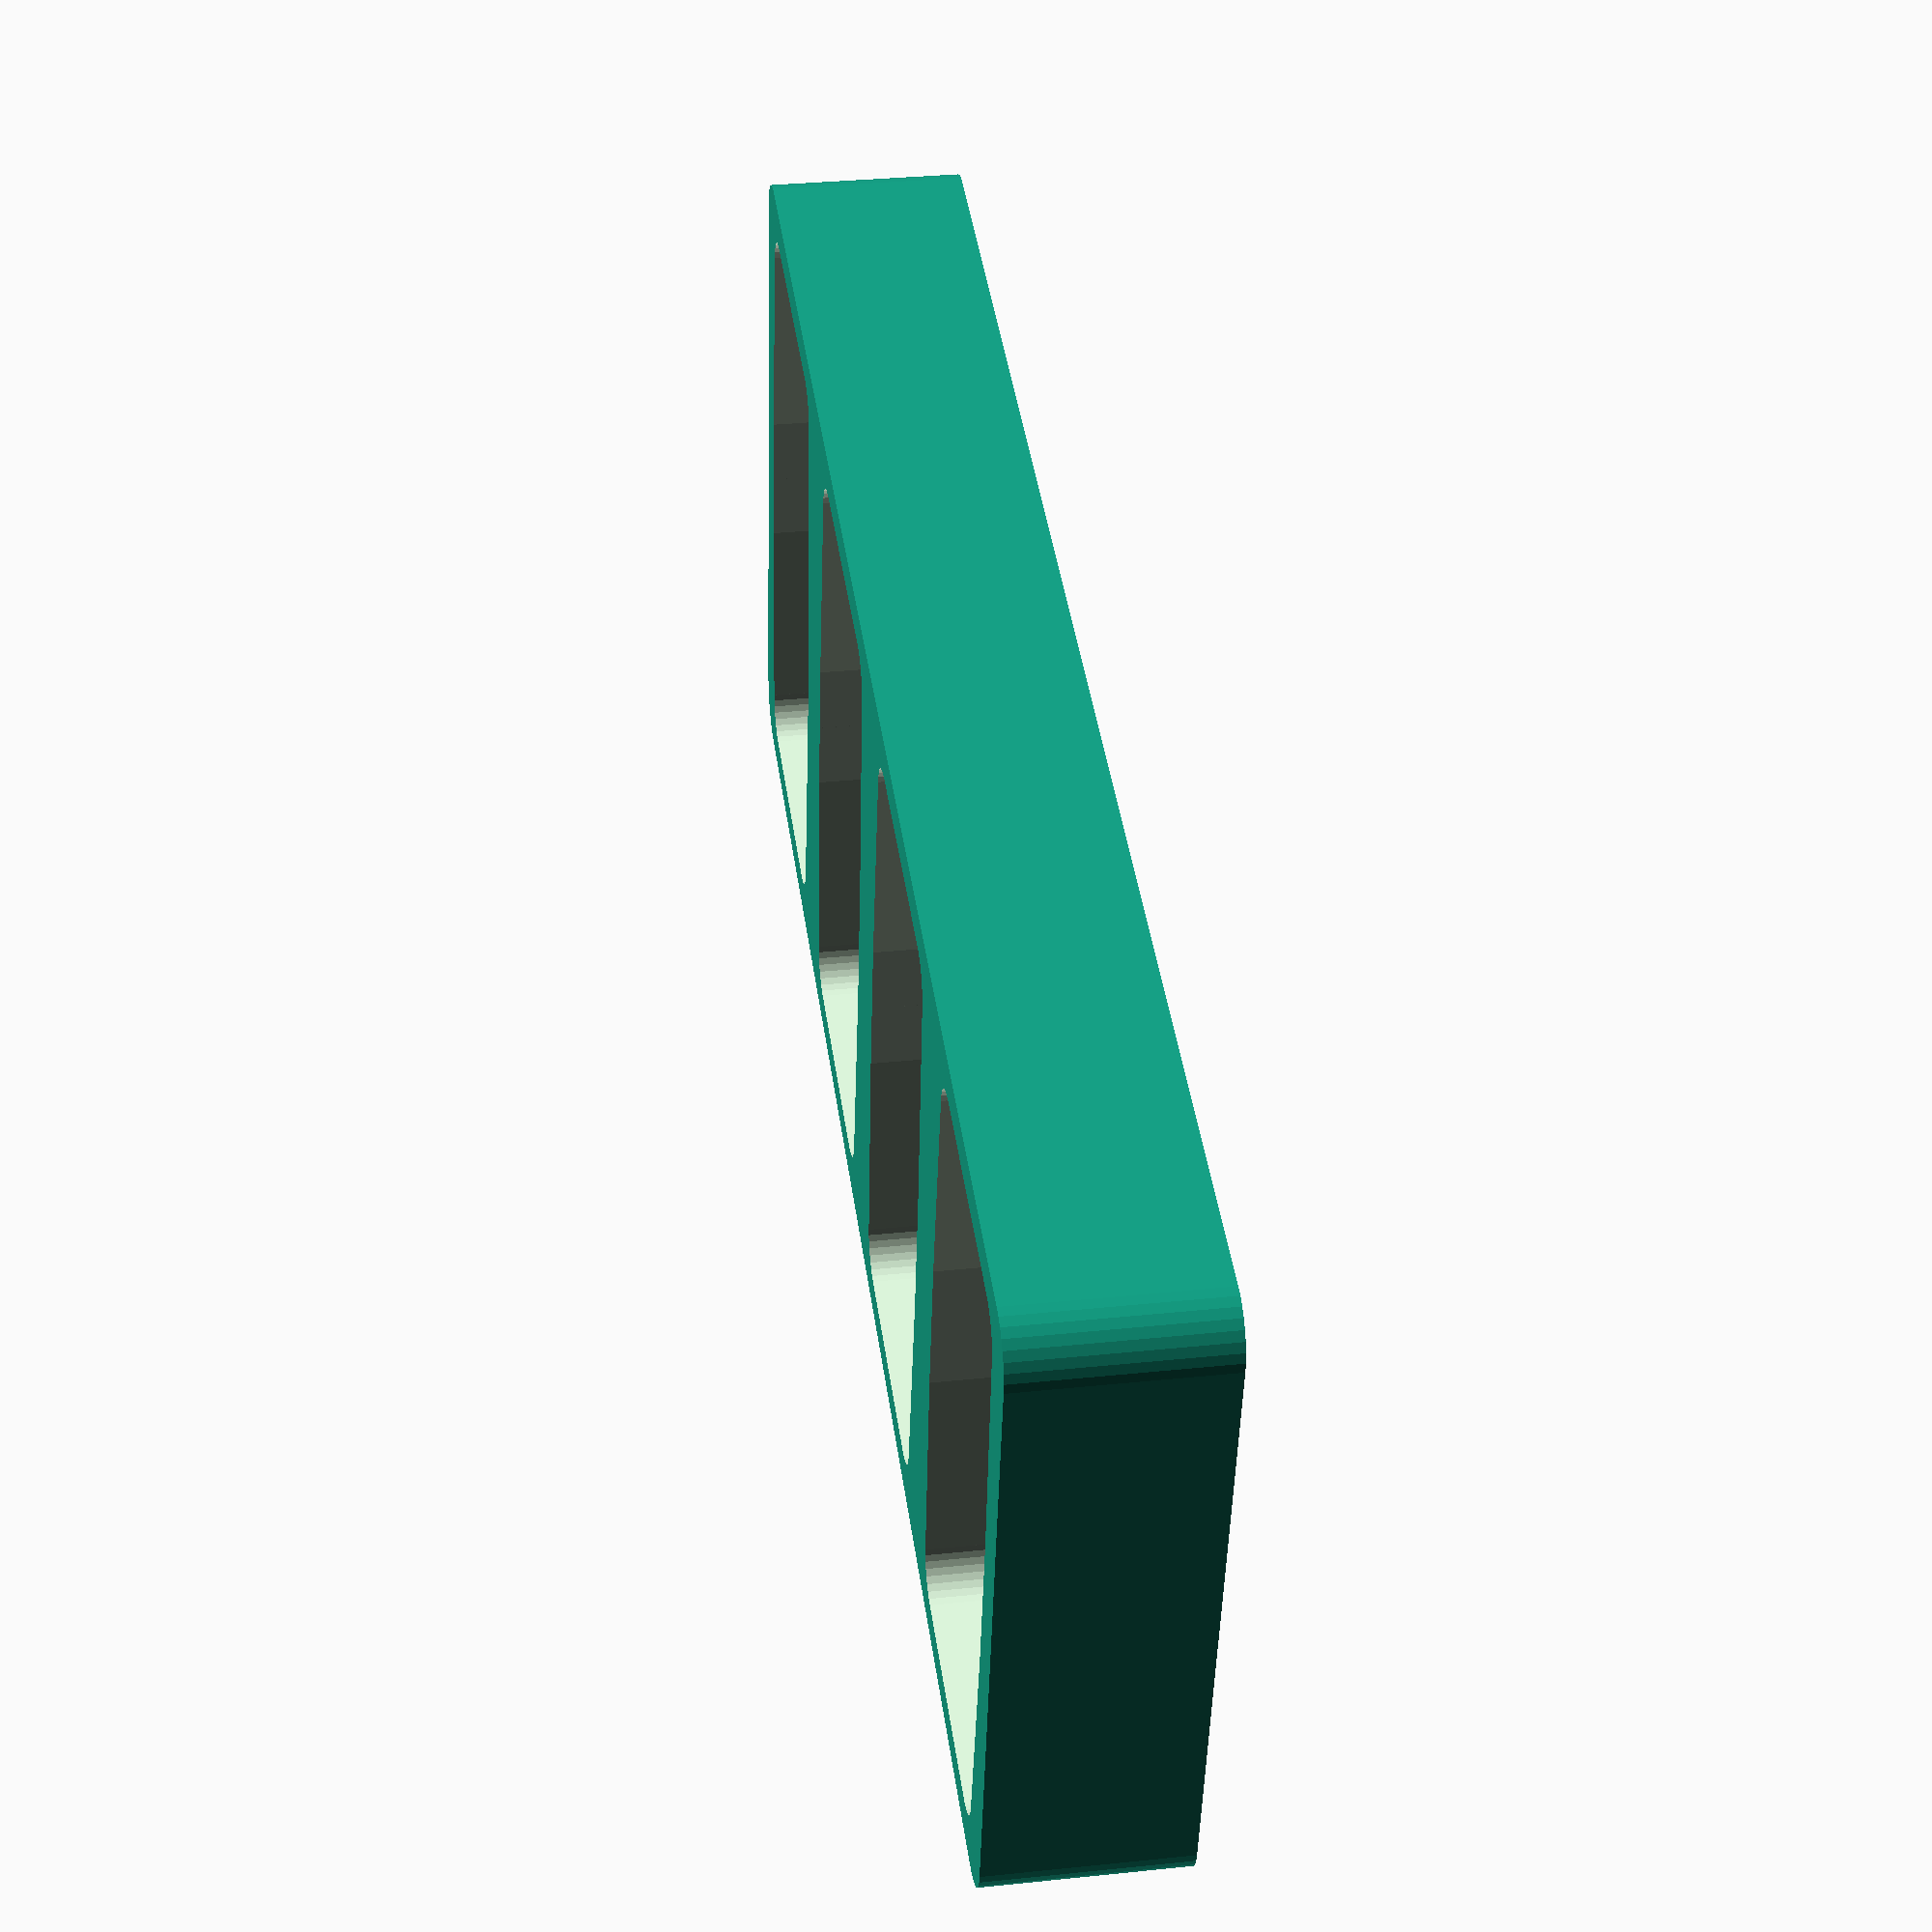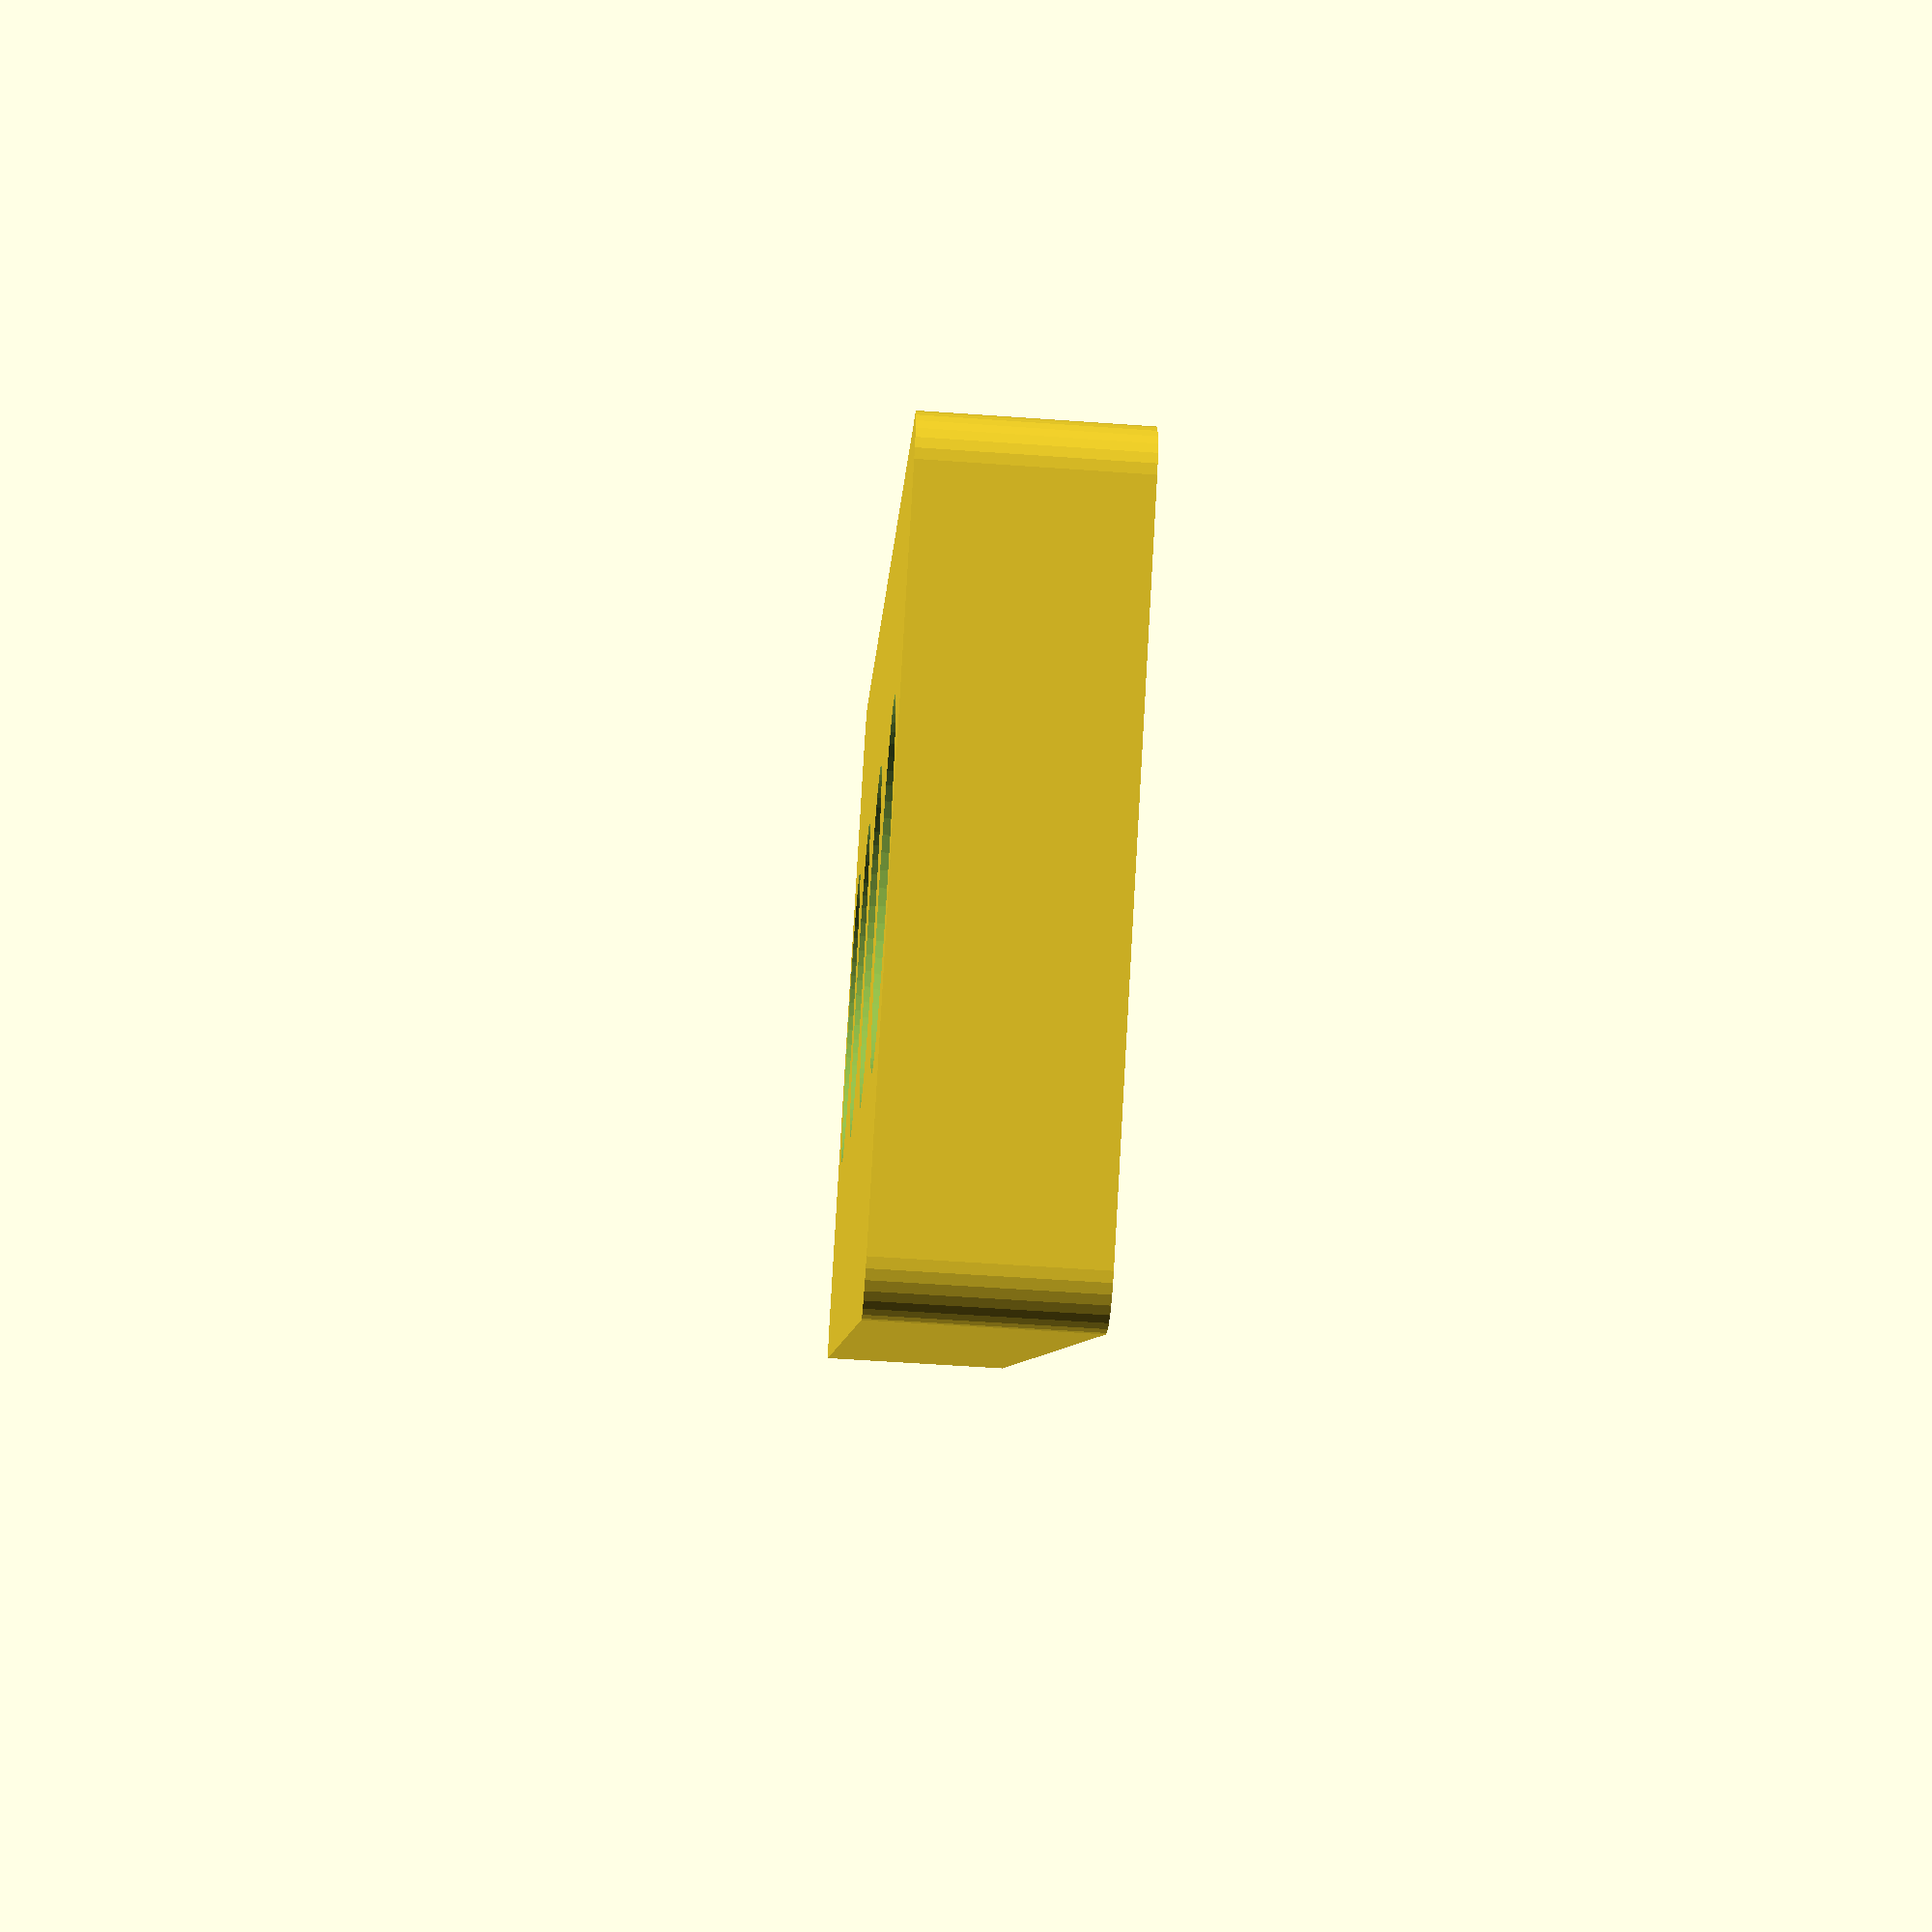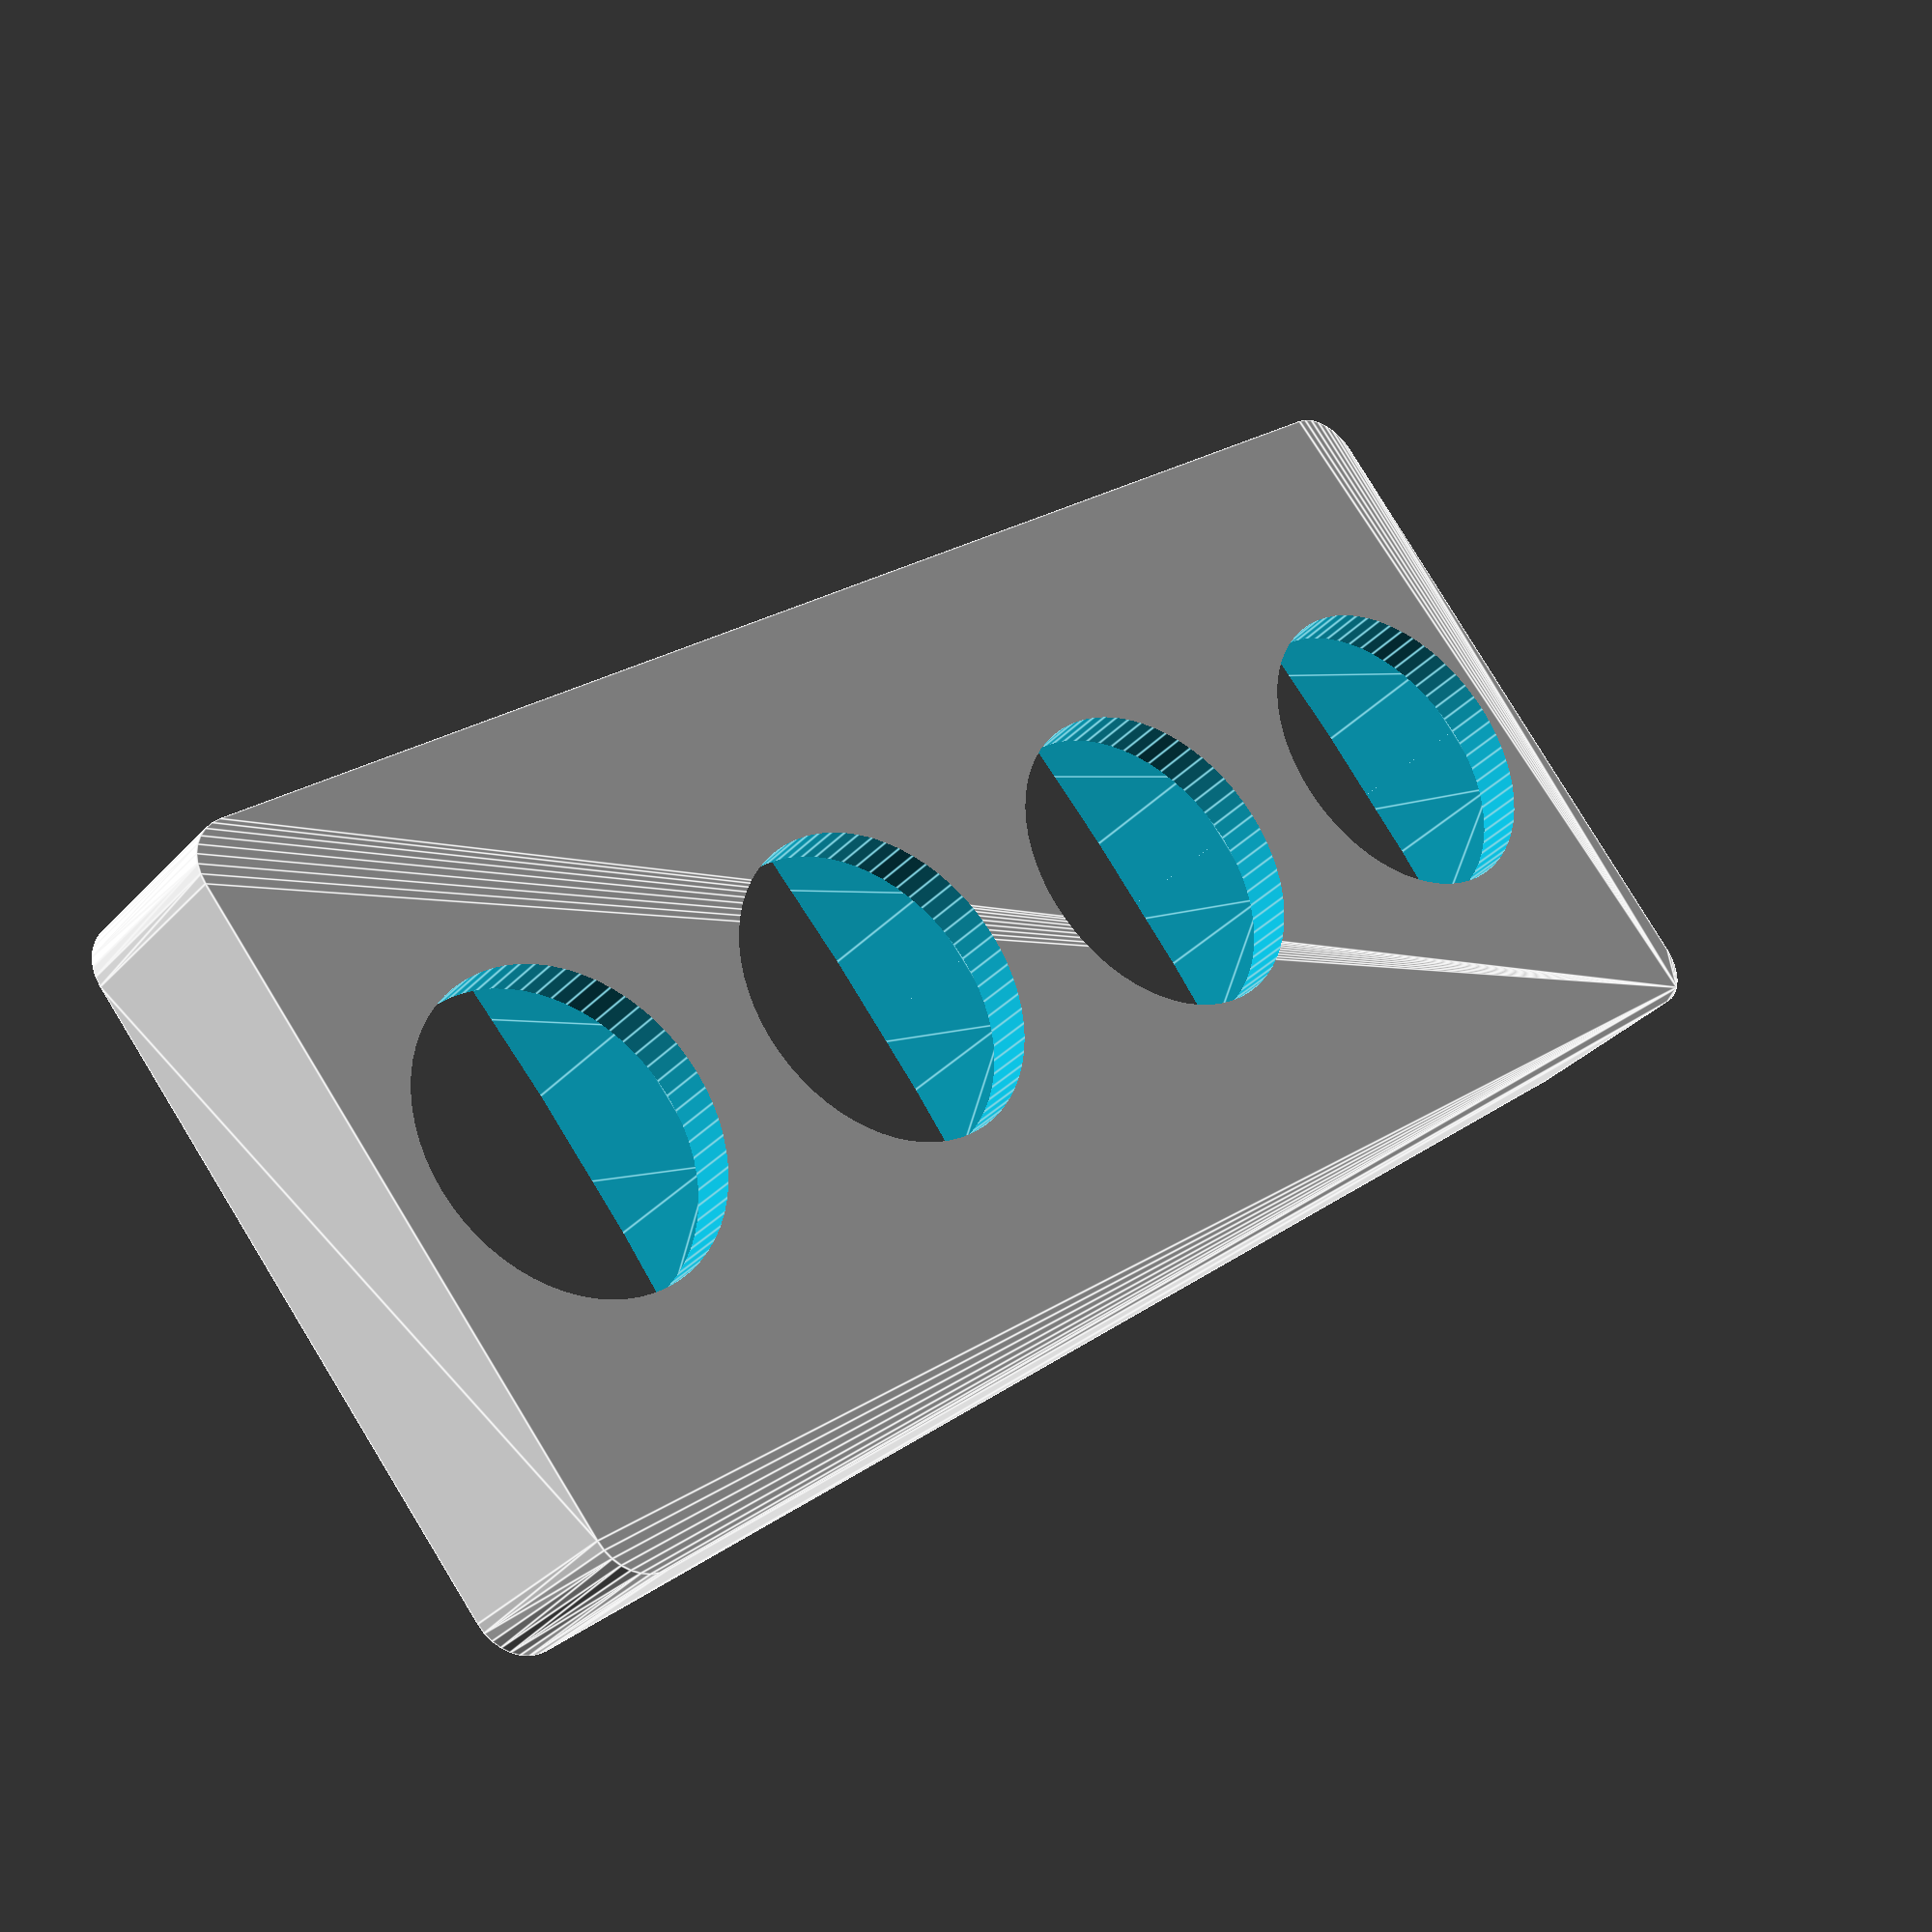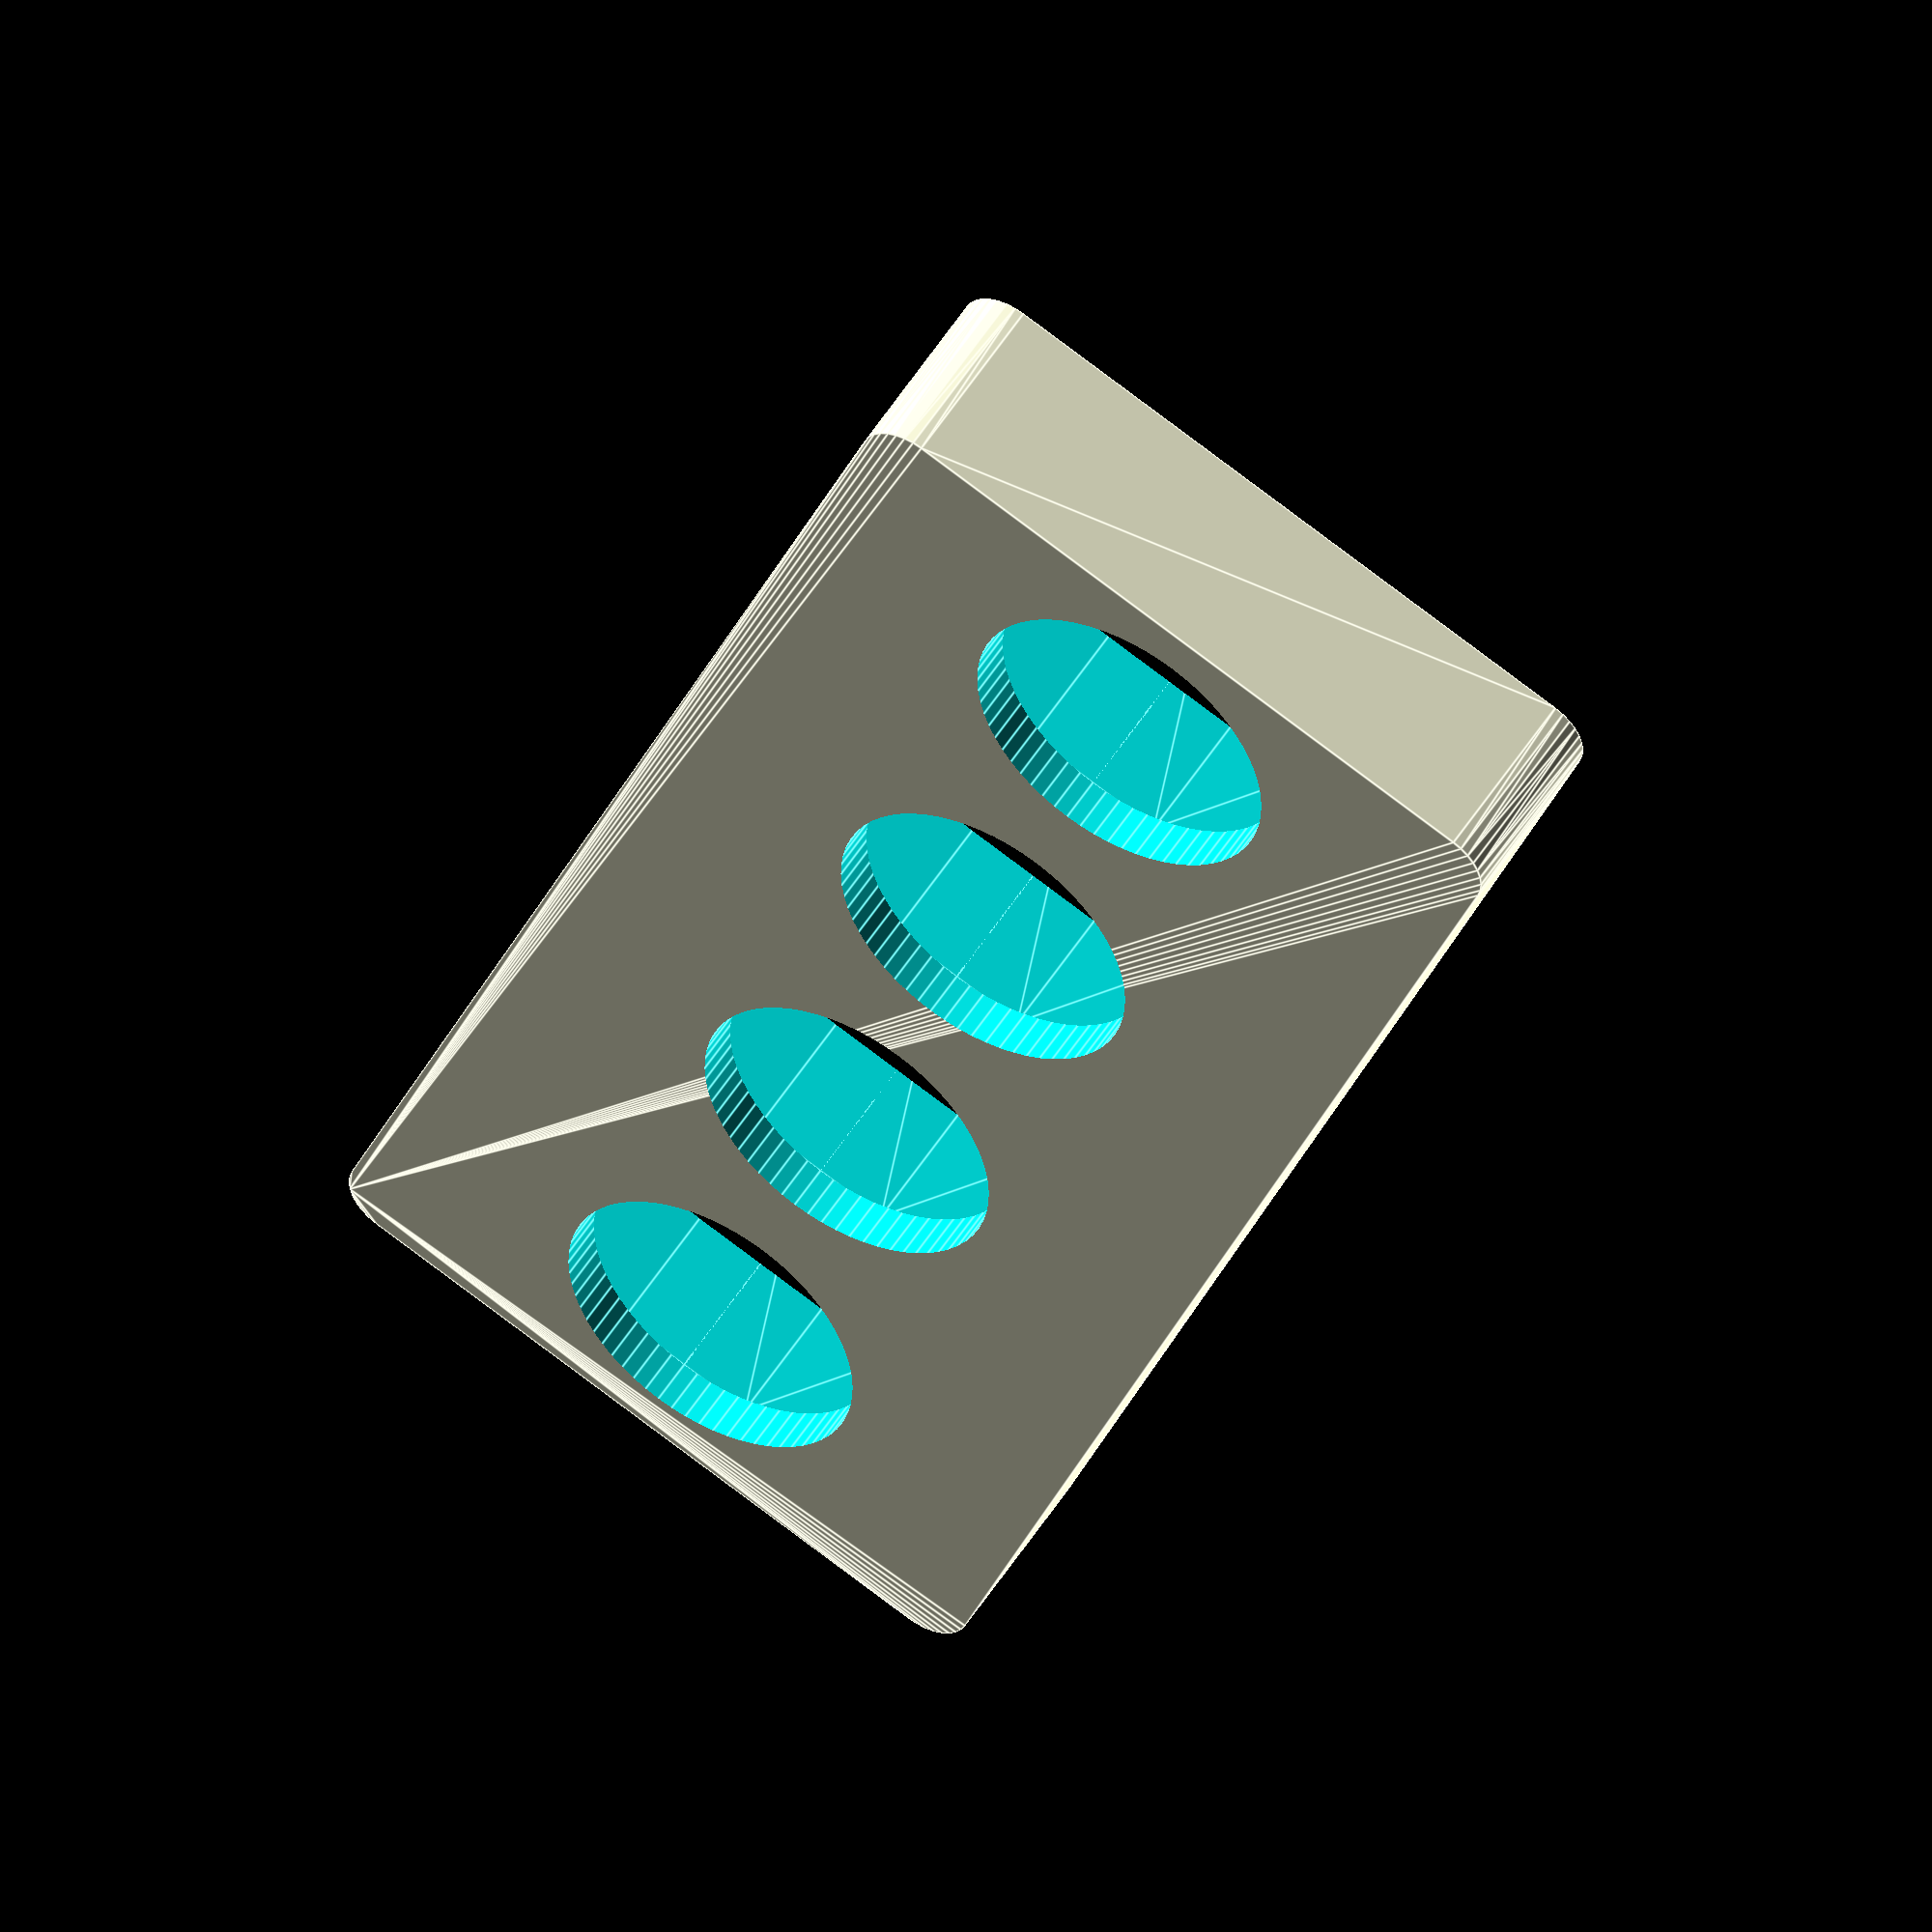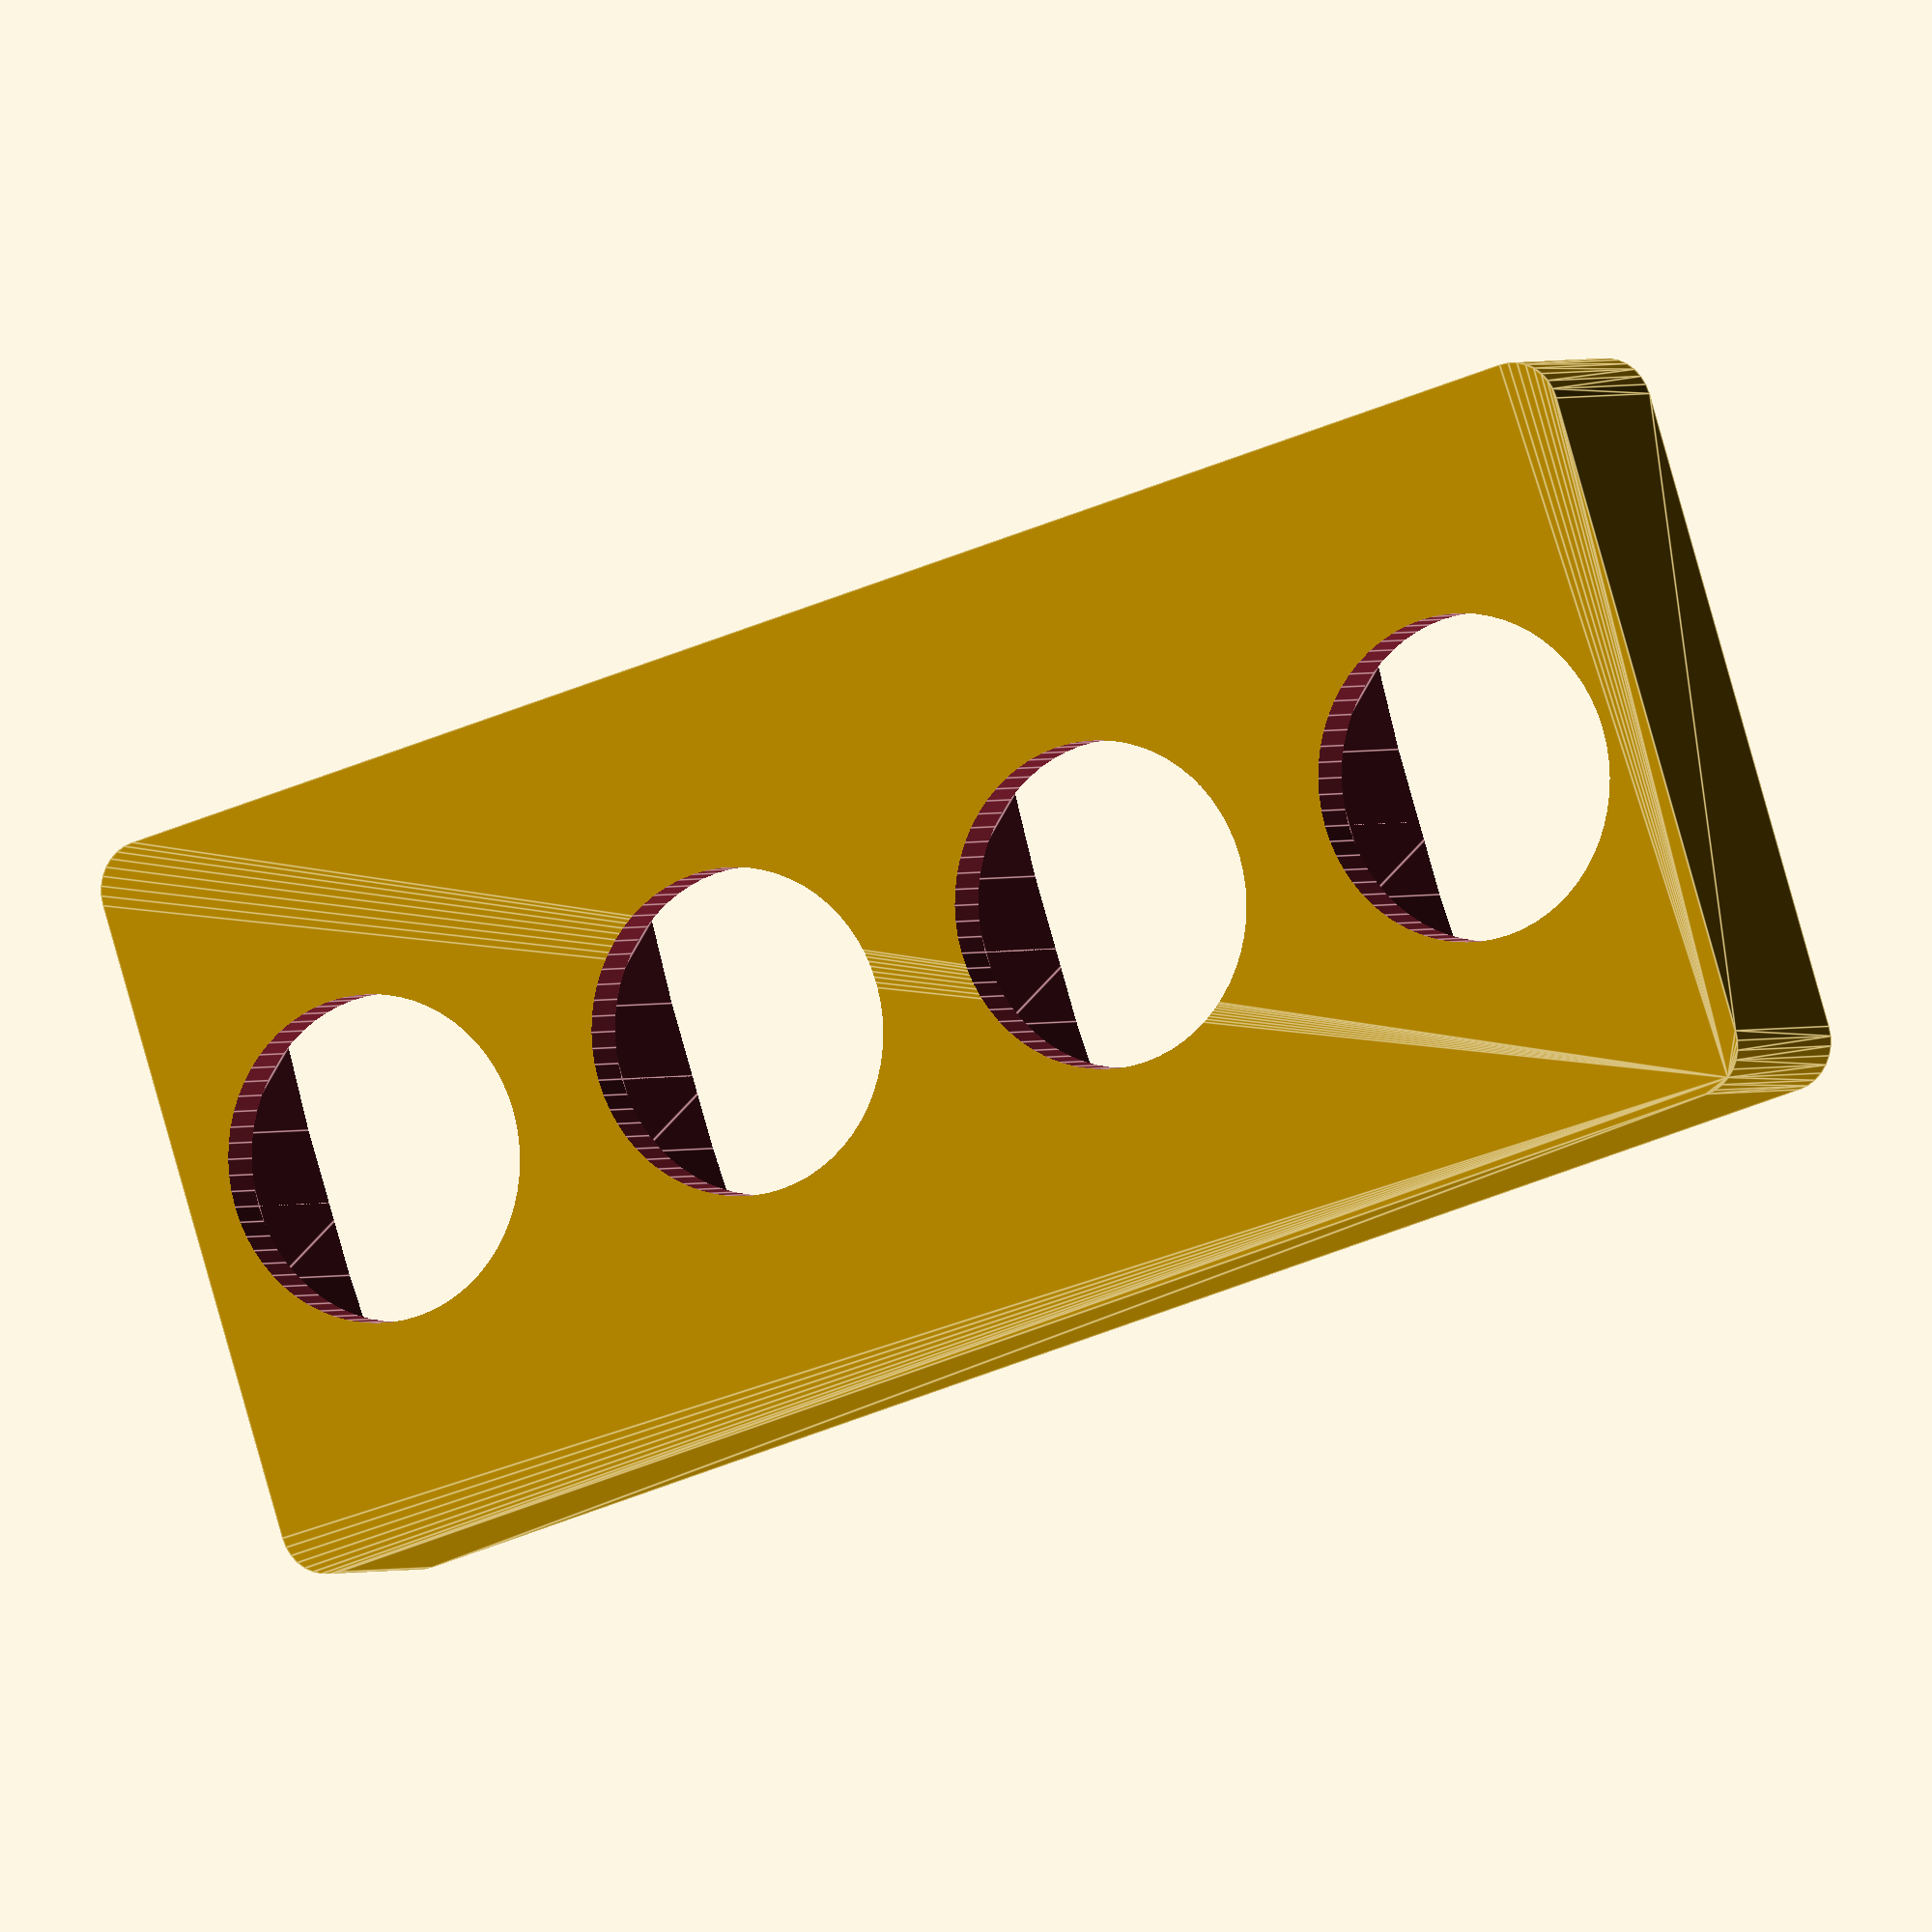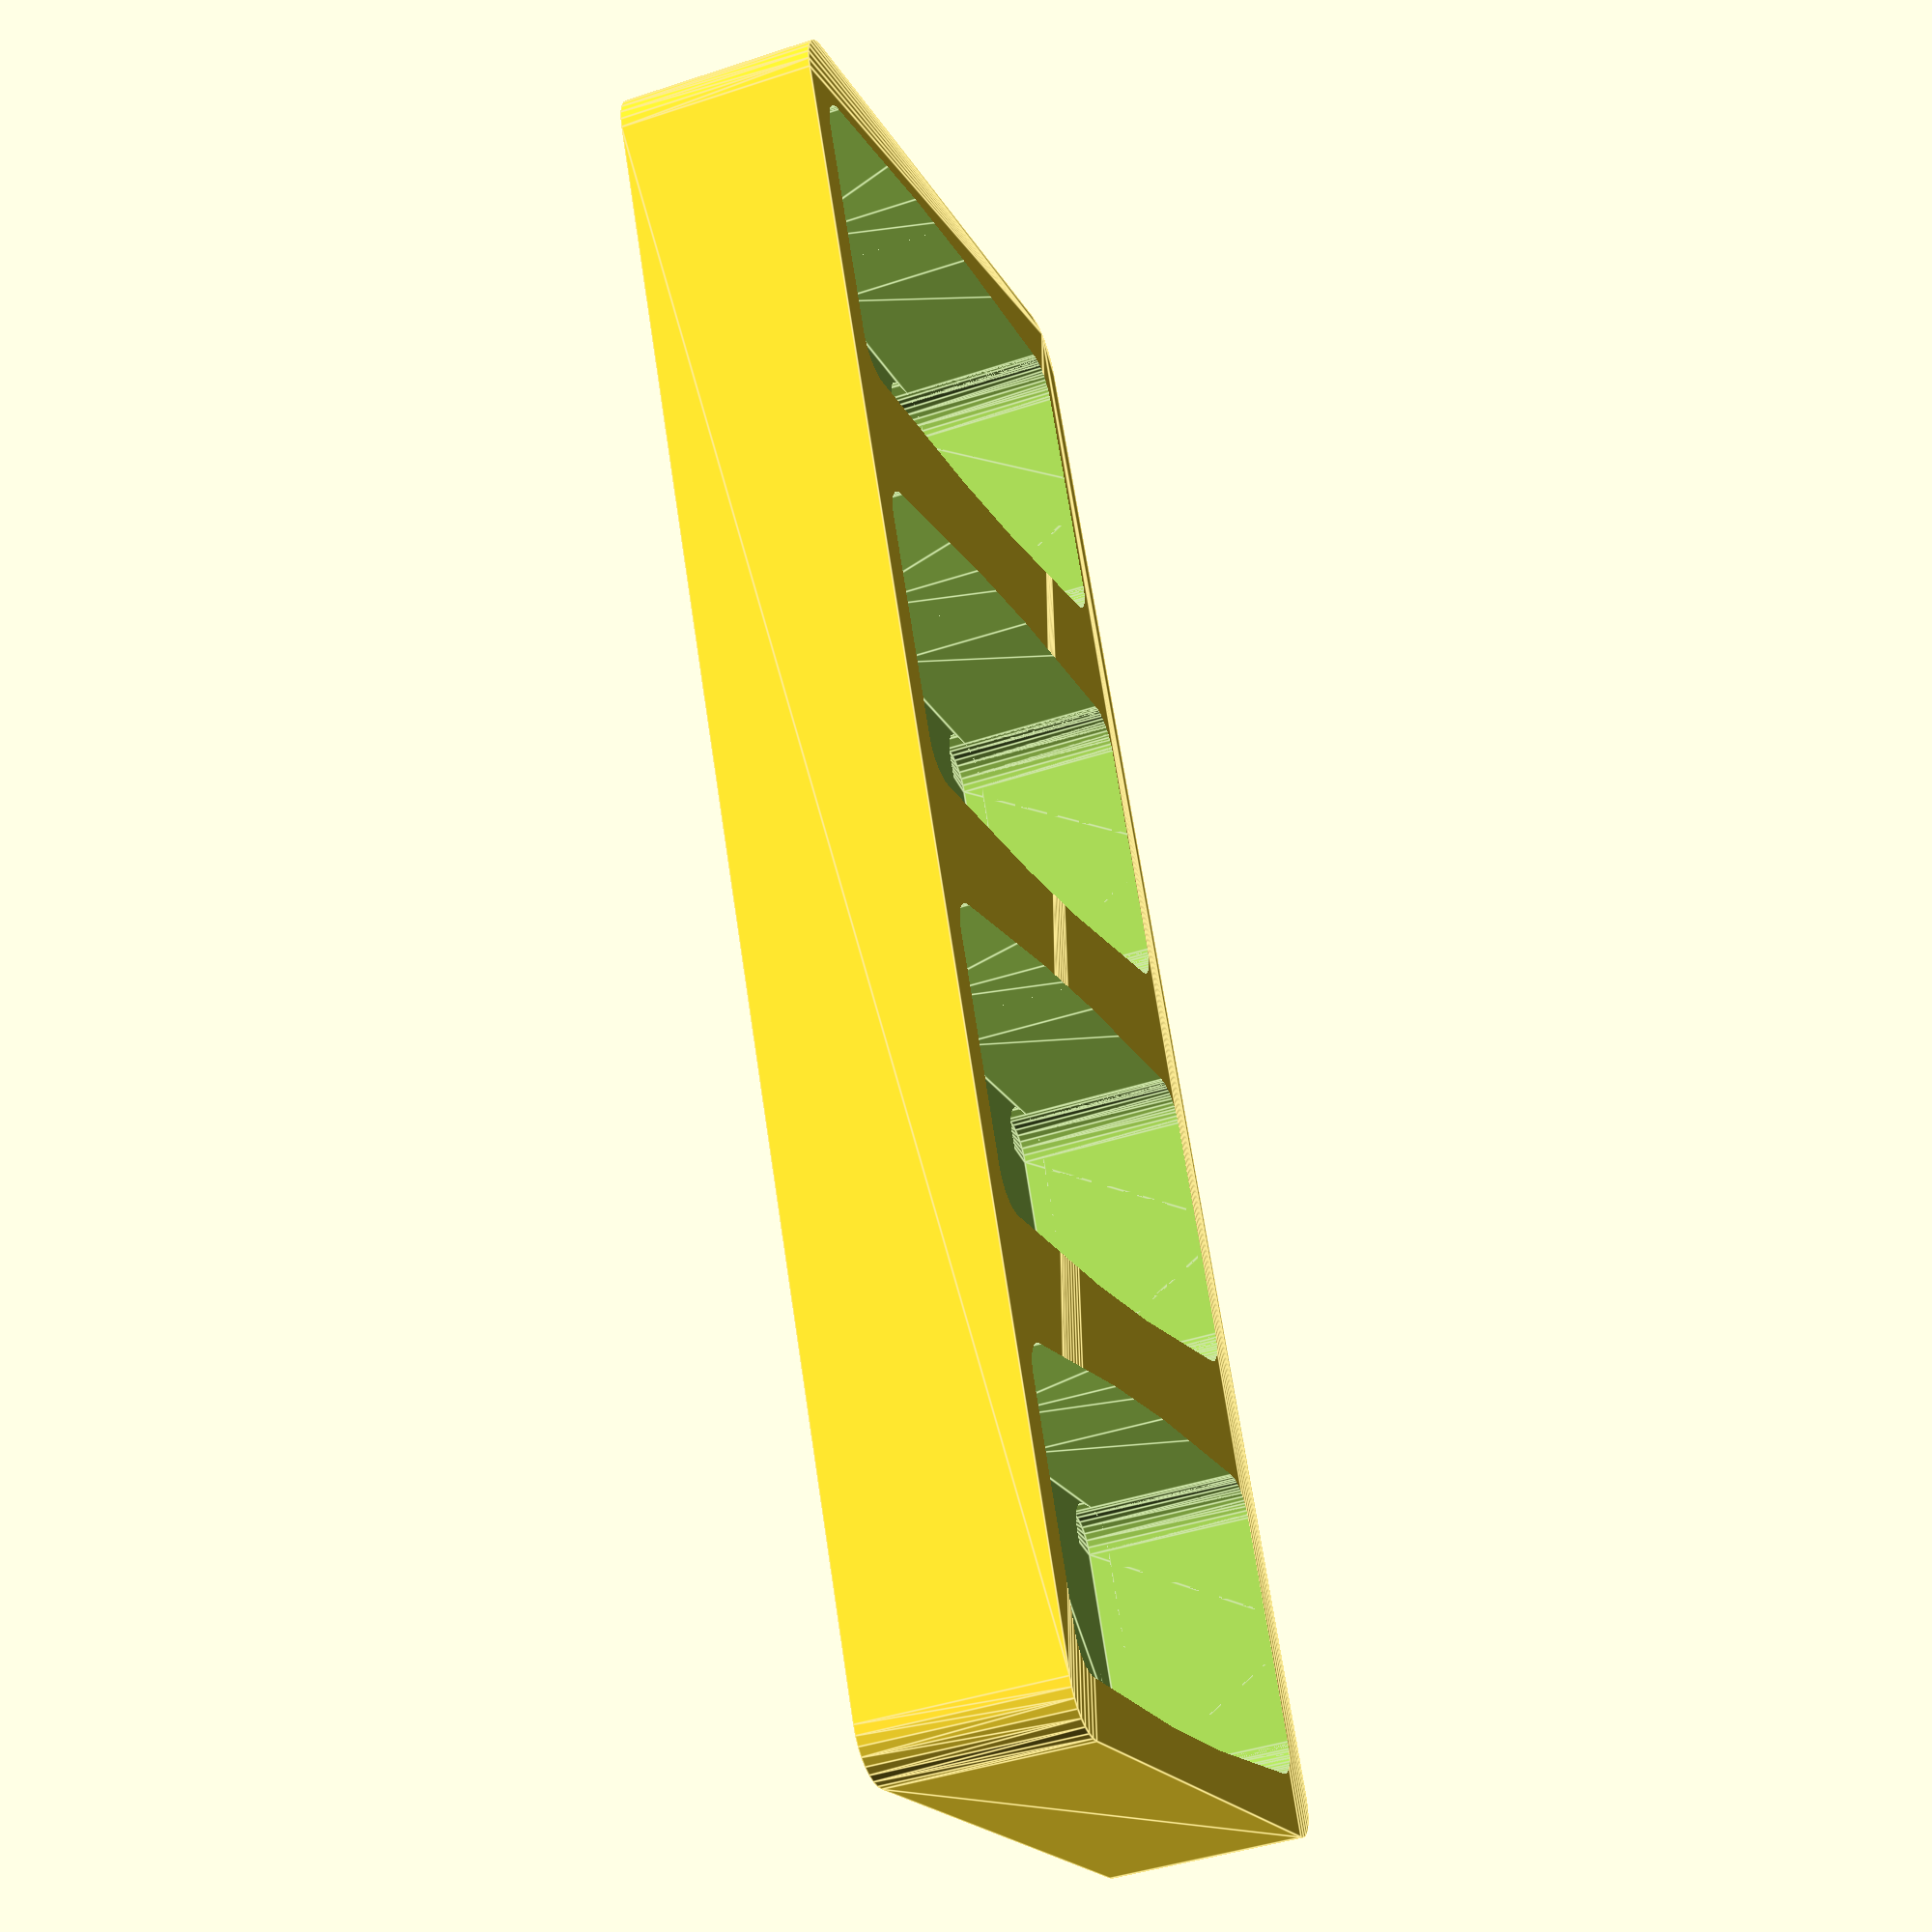
<openscad>
// ------------------------------------------------------
// SDR Brace for USB Hubs v1.0
// Copyright 2024. Author: Nick Minerowicz (taclane)
// This original design is licensed under CC BY-SA 4.0 
// Attribution-ShareAlike 
//
// Remix with attribution; and feel free to send improvements 
// or comments to the github repository:
//   https://github.com/taclane/sdr-scad

// Happy Collecting! 📡

// ------------------------------------------------------
// Customizer
// ------------------------------------------------------
/* [Config] */

// SDR Type
sdr_type = "SDR-Blog v3/v4"; //[SDR-Blog v3/v4, Nooelec NESDR v4/v5]

// USB Hub
hub_type = "Atolla (17mm)"; //["Atolla (17mm)", "StarTech (12mm X 2)", "Custom"]

// Horizontal or Vertical
orientation = "-V"; // ["-V":"Vertical", "-H":"Horizontal"]

// Number of SDRs
sdr_num = 4; // [1:10]

// How much to shrink the bit to compensate for FDM printing? (mm)
// fdm_comp = 0.0; // 0.01

// Cut notches for zipties/rubber bands?
notch = false; //[true, false]

// Rings only (no end plate)
rings_only = false; //[true, false]

// Custom Port-to-port measurement (mm)
hub_spacing = 17.0; // [0:0.01:50]

// Height of brace (mm)
print_height = 8;

// ------------------------------------------------------
// Data Tables
// ------------------------------------------------------
/* [Hidden] */

sdr_dimensions = [
	// id, s_length, s_width, s_maxwidth, corner, bulge, s_depth
	[ "SDR-Blog v3/v4-V", [ 27.15, 12.2, 13, 3, 3, 0.8 ] ],
    [ "SDR-Blog v3/v4-H", [ 12.2, 27.15, 13, 3, 0, 0.8 ] ],
	[ "Nooelec NESDR v4/v5-V", [ 17.0, 14.2, 14.2, 1, 0, 0 ] ],
    [ "Nooelec NESDR v4/v5-H", [ 14.2, 17.0, 14.2, 1, 0, 0 ] ],
];

hub_dimensions = [
    ["Atolla (17mm)", 17],
    ["StarTech (12mm X 2)", 24],
    ["Custom", hub_spacing]
];

key = search([str(sdr_type, orientation)], sdr_dimensions)[0];
sdr_data = sdr_dimensions[key][1];

hubkey = search([hub_type], hub_dimensions)[0];
port_spacing = hub_dimensions[hubkey][1];

cap_width = port_spacing * sdr_num;


// width of sdr device + border
cap_depth = sdr_data[0] + 3;
echo(sdr_data);

// hight of print
cap_height = print_height;

// ------------------------------------------------------
// START
// ------------------------------------------------------

module sdr_hull(width, depth)
{
	// build the end cap
	xcyl = 4;
	xcoords = [ 0 + xcyl / 2, width - xcyl / 2 ];
	ycoords = [ depth / 2 - xcyl / 2, -depth / 2 + xcyl / 2 ];

	hull()
	{
		for (x = xcoords, y = ycoords)
		{
			translate([ x, y, 0 ])
			cylinder(d = xcyl, h = cap_height, $fn = 32);
		}
	}
}

module sdr_cut(sdr_data)
{
	// srdblog
	//  27mm x (13mm (center), 12mm (end))
	//  center hole offset 7mm

	s_length = sdr_data[0];   // 27.5;
	s_width = sdr_data[1];    // 12.2; //12
	s_maxwidth = sdr_data[2]; // 13.2;  //13

	// unit has 3mm diameter screws on corners
	s_rounded = sdr_data[3];

	// bulge
	s_bulge = sdr_data[4];

	// screw depth cut
	s_screw = sdr_data[5];

	union()
	{
		// SDR Body
		hull()
		{
			// Rounded rectangle
			xcoords = [ s_width / 2 - s_rounded / 2, -s_width / 2 + s_rounded / 2 ];
			ycoords = [ s_length / 2 - s_rounded / 2, -s_length / 2 + s_rounded / 2 ];

			for (x = xcoords, y = ycoords)
			{
				translate([ x, y, 0 ])
				cylinder(d = s_rounded, h = cap_height * 2, $fn = 32);
			}

			// Slight curve in center of device?
			translate([ 0, s_bulge, 0 ])
			cylinder(d = s_maxwidth, h = cap_height * 2, $fn = 32);

			translate([ 0, -s_bulge, 0 ])
			cylinder(d = s_maxwidth, h = cap_height * 2, $fn = 32);
		};

		// Screw Cutouts
		hull()
		{
			xcoords = [ s_width / 2 - s_rounded / 2, -s_width / 2 + s_rounded / 2 ];
			ycoords = [ s_length / 2 - s_rounded / 2, s_length / 2 - s_rounded / 2 - 1 ];

			for (x = xcoords, y = ycoords)
			{
				translate([ x, y, -s_screw ])
				cylinder(d = s_rounded, h = cap_height * 2, $fn = 32);
			}
		}

		hull()
		{
			xcoords = [ s_width / 2 - s_rounded / 2, -s_width / 2 + s_rounded / 2 ];
			ycoords = [ -s_length / 2 + s_rounded / 2, -s_length / 2 + s_rounded / 2 + 1 ];

			for (x = xcoords, y = ycoords)
			{
				translate([ x, y, -s_screw ])
				cylinder(d = s_rounded, h = cap_height * 2, $fn = 32);
			}
		}

		// USB/SMA cutout
		cylinder(d = s_maxwidth, h = cap_height * 2, center = true, $fn = 64);
	}
}

module zip_notch(depth)
{
	// 7mm rounded cut
	notch = 7;
	difference()
	{
		union()
		{
			cube(notch, center = true);

			translate([ 0, -depth, 0 ])
			cube(notch, center = true);
		}

		for (y = [ -notch / 2, -depth + notch / 2 ])
		{
			translate([ 0, y, notch / 2 ])
			rotate([ 0, 90, 0 ])
			cylinder(h = 2 * notch, d = notch, center = true, $fn = 32);
		}
	}
}

difference()
{
	sdr_hull(cap_width, cap_depth);

	cutmod = rings_only ? -1 : 1;

	for (i = [1:sdr_num])
	{
		echo(i);
		translate([ port_spacing * i - port_spacing / 2 , 0, cutmod * 2 ])
		sdr_cut(sdr_data);
	}

	if (notch)
	{
		for (i = [0:sdr_num - 1])
		{
			if (i > 0)
			{
				translate([ port_spacing * i, cap_depth / 2, 0 ])
				zip_notch(cap_depth);
			}
		}
	}
}

</openscad>
<views>
elev=327.9 azim=11.2 roll=81.7 proj=p view=wireframe
elev=237.7 azim=128.1 roll=274.2 proj=p view=wireframe
elev=32.8 azim=219.5 roll=145.0 proj=p view=edges
elev=309.6 azim=68.5 roll=210.3 proj=o view=edges
elev=178.6 azim=17.8 roll=332.4 proj=o view=edges
elev=223.7 azim=65.6 roll=248.7 proj=p view=edges
</views>
